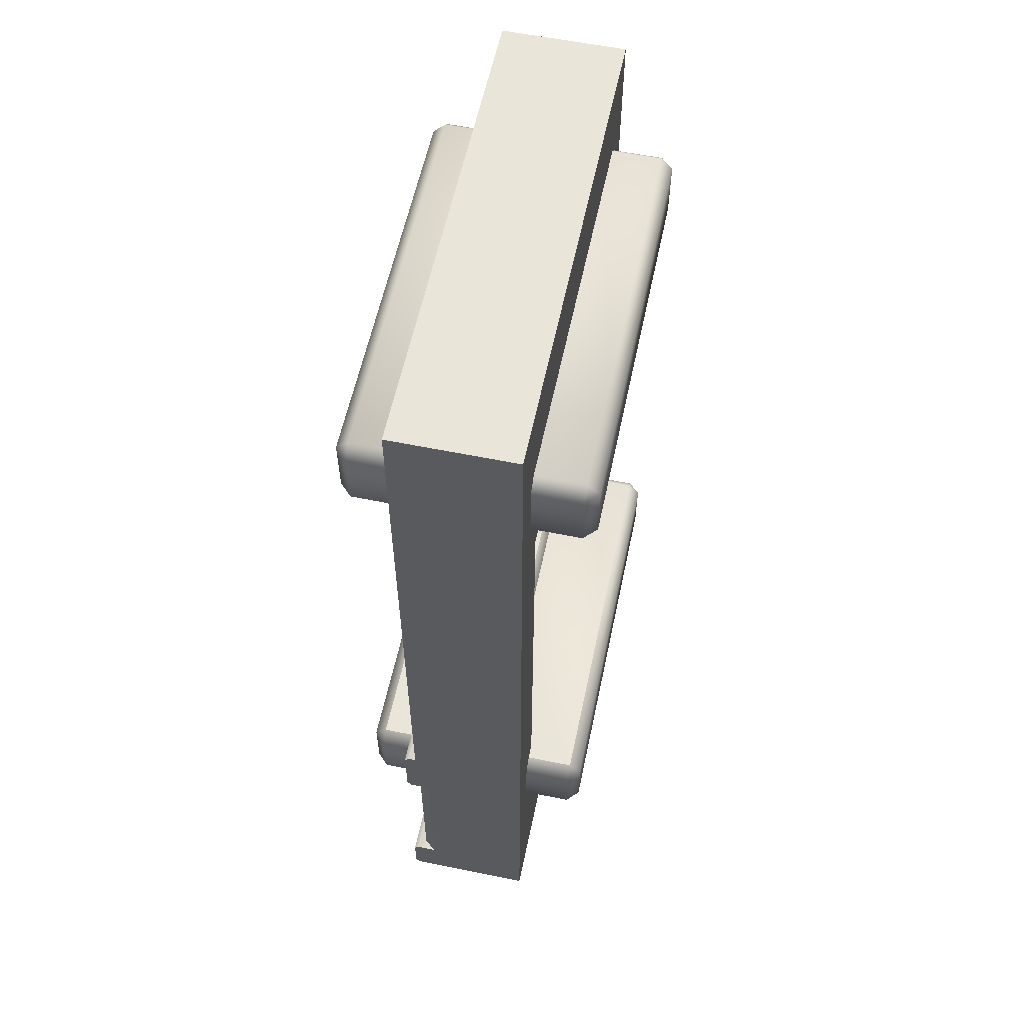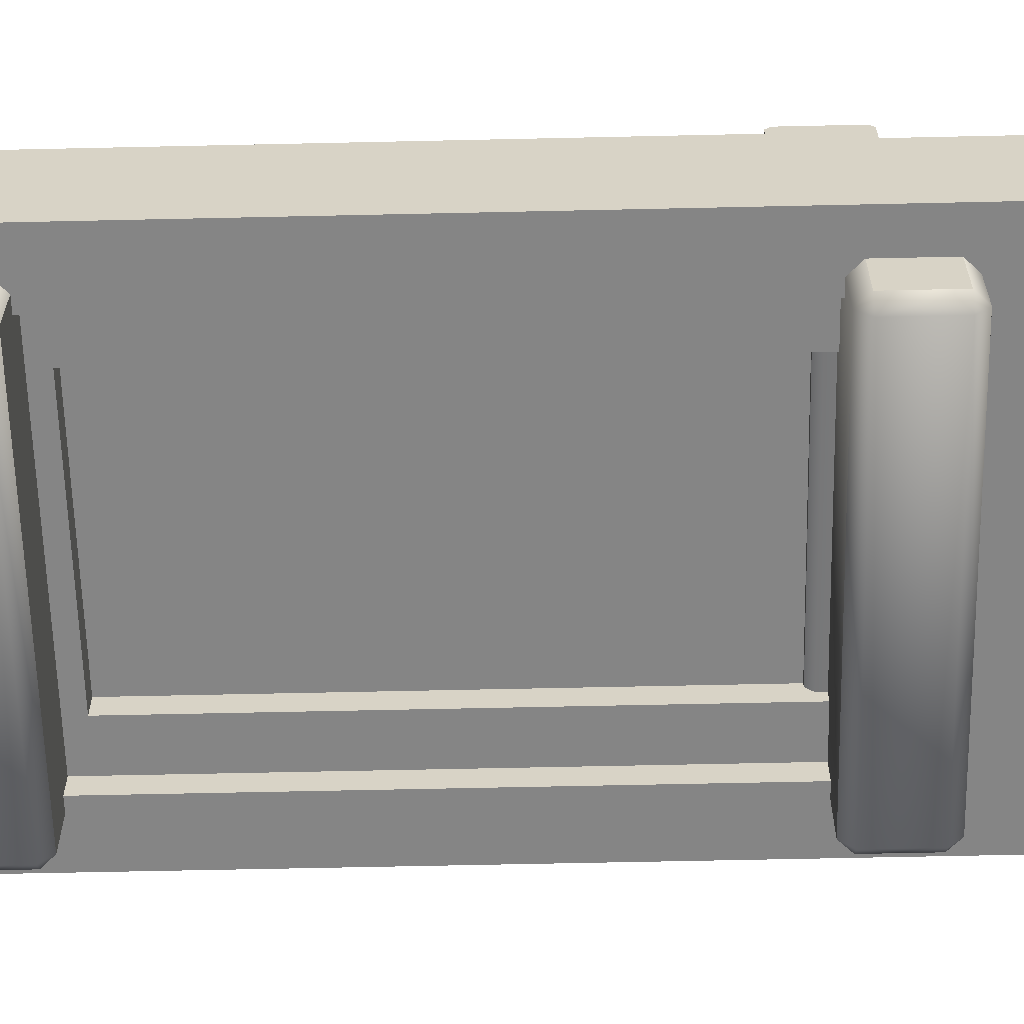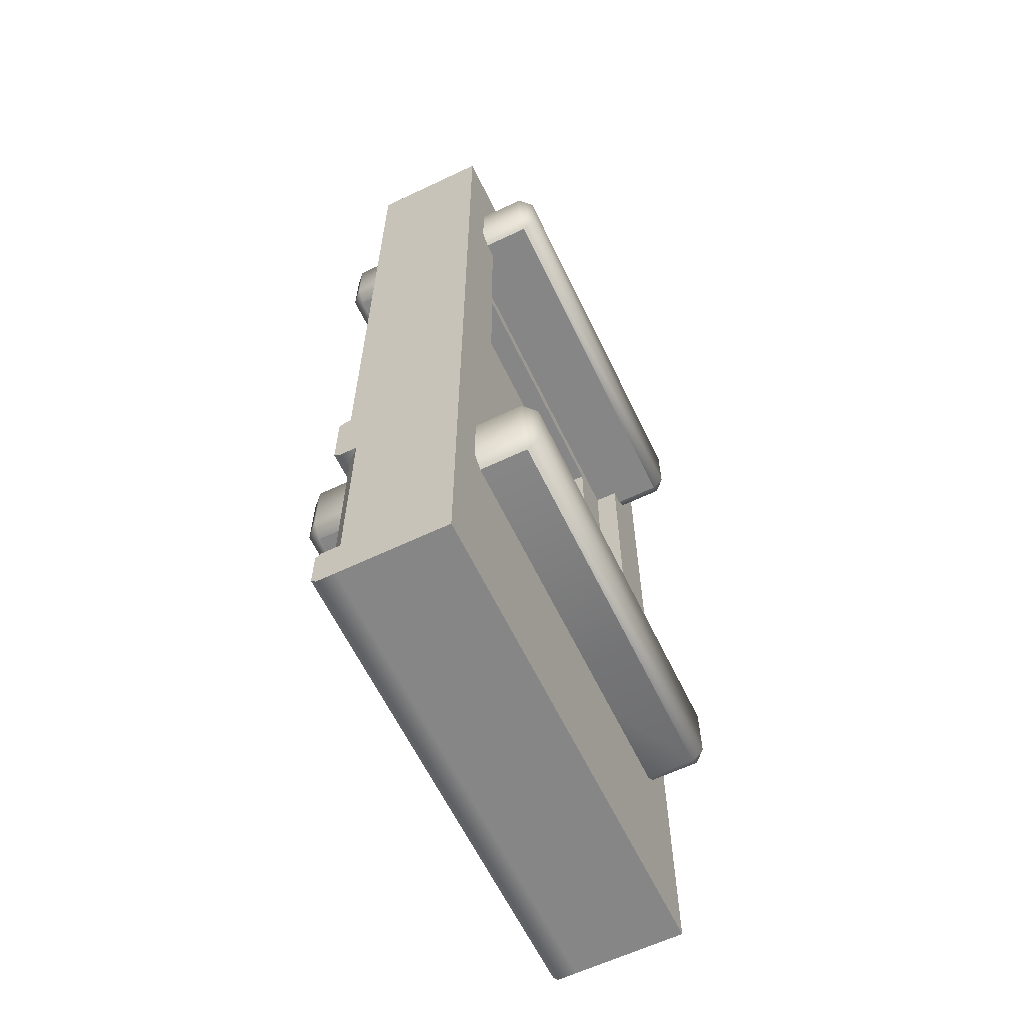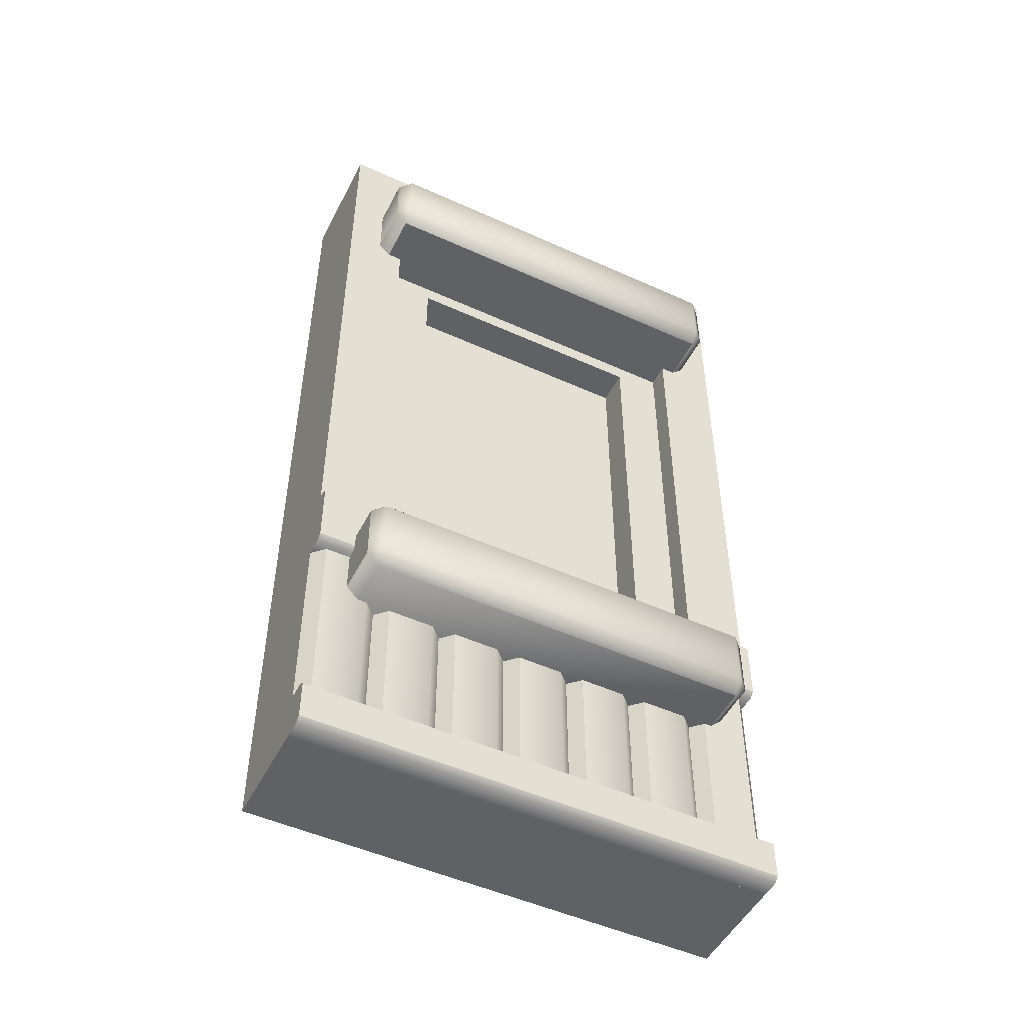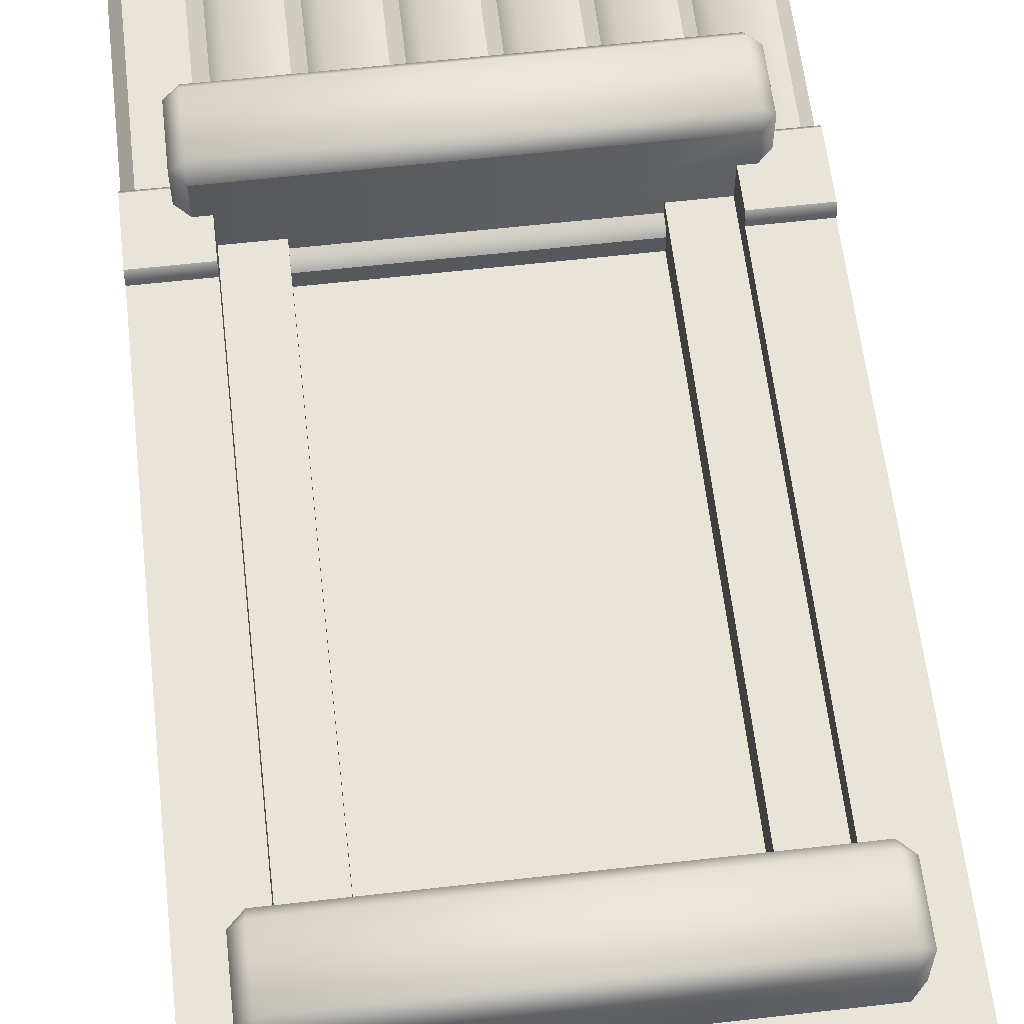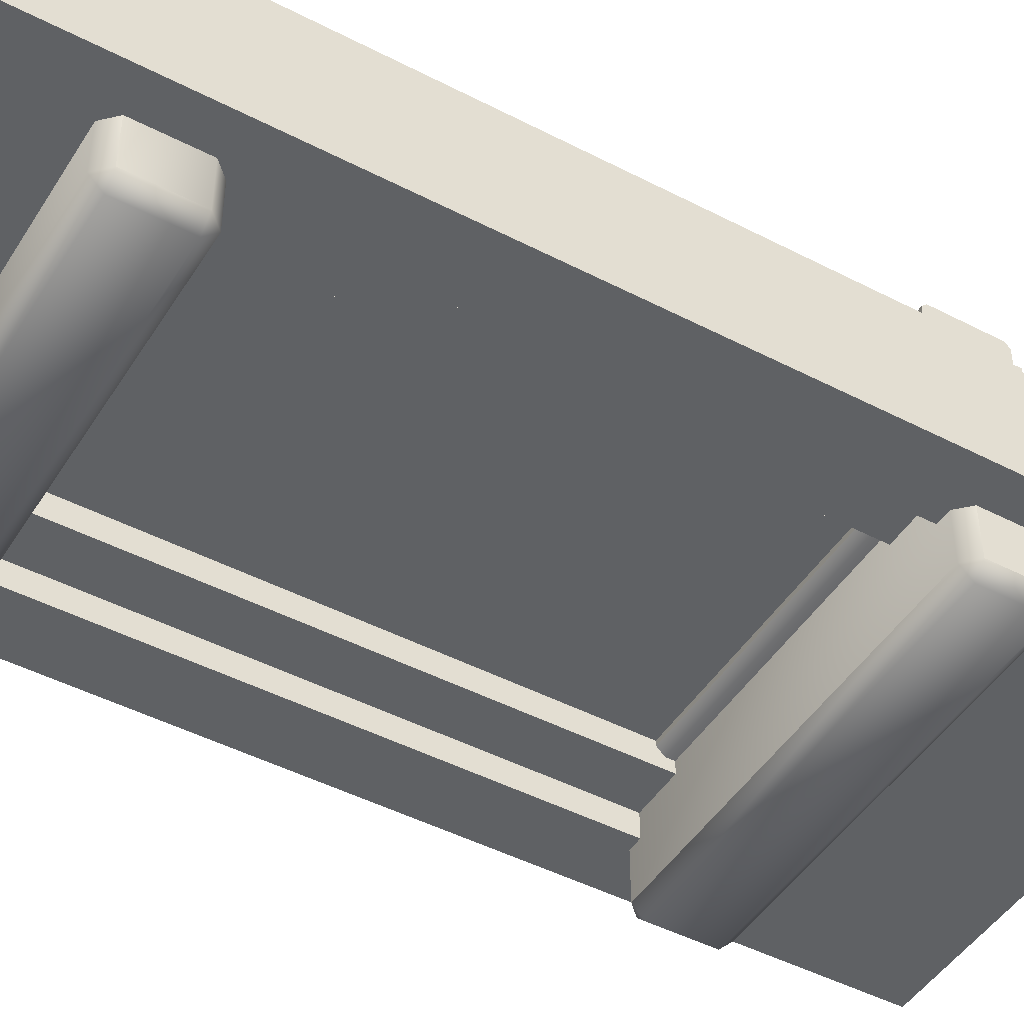
<metadata>
{"format":"obj","ext":"obj","renderer":"f3d","projection":"perspective","resolution":1024,"background":"white","views":[{"elev":58.6,"azim":101.9,"up":"+Y"},{"elev":-61.8,"azim":-88.7,"up":"+Z"},{"elev":-62.2,"azim":115.7,"up":"+Y"},{"elev":-50.0,"azim":-26.5,"up":"+Y"},{"elev":60.6,"azim":173.4,"up":"+Z"},{"elev":-46.6,"azim":-120.6,"up":"+Z"}]}
</metadata>
<code>
o wall_panelled_bakery_window
v 1 0 -0.25
v 1 -0 0.2
v 1 4 -0.25
v 1 4 0.2
v -1 0 0.2
v -1 4 -0.25
v -1 0 -0.25
v -1 4 0.2
v 0.74 3.4 0.2
v 0.74 3.4 -0.25
v -0.74 3.4 0.2
v -0.74 3.4 -0.25
v 0.74 0.8 0.2
v 0.74 0.8 -0.25
v -0.74 0.8 0.2
v -0.74 0.8 -0.25
v -0.8 0.775 0.45
v -0.8 0.825 0.5
v -0.85 0.825 0.45
v -0.8 1.075 0.5
v -0.8 1.125 0.45
v -0.85 1.075 0.45
v -0.8 0.775 -0.45
v -0.85 0.825 -0.45
v -0.8 0.825 -0.5
v -0.8 1.125 -0.45
v -0.8 1.075 -0.5
v -0.85 1.075 -0.45
v 0.8 0.775 0.45
v 0.85 0.825 0.45
v 0.8 0.825 0.5
v 0.8 1.125 0.45
v 0.8 1.075 0.5
v 0.85 1.075 0.45
v 0.8 0.775 -0.45
v 0.8 0.825 -0.5
v 0.85 0.825 -0.45
v 0.8 1.125 -0.45
v 0.85 1.075 -0.45
v 0.8 1.075 -0.5
v 0.8 3.625 0.45
v 0.8 3.325 0.5
v 0.85 3.325 0.45
v 0.8 3.275 0.45
v -0.85 3.575 -0.45
v -0.8 3.575 -0.5
v -0.8 3.625 -0.45
v -0.8 3.325 -0.5
v -0.85 3.325 -0.45
v -0.8 3.275 -0.45
v -0.85 3.575 0.45
v -0.8 3.625 0.45
v -0.8 3.575 0.5
v -0.85 3.325 0.45
v -0.8 3.325 0.5
v -0.8 3.275 0.45
v 0.62 1.16 -0.1
v 0.62 1.19 -0.07
v 0.62 1.02 -0.1
v 0.62 0.9903 -0.07
v 0.62 1.16 0.1
v 0.62 1.19 0.07
v 0.62 1.02 0.1
v 0.62 0.9903 0.07
v -0.62 1.16 -0.1
v -0.62 1.19 -0.07
v -0.62 1.02 -0.1
v -0.62 0.9903 -0.07
v -0.62 1.19 0.07
v -0.62 1.16 0.1
v -0.62 1.02 0.1
v -0.62 0.9903 0.07
v -0.7 0.9903 0
v 0.7 0.9903 0
v -0.7 3.29 0
v 0.7 3.29 0
v -0.7 3.29 -0.05
v -0.7 0.9903 -0.05
v 0.7 0.9903 -0.05
v 0.7 3.29 -0.05
v 0.74 0.8 0.15
v -0.74 0.8 0.15
v 0.74 3.4 0.15
v -0.74 3.4 0.15
v 0.54 0.8 0.15
v -0.54 0.8 0.15
v 0.54 3.2 0.15
v -0.54 3.2 0.15
v 0.74 0.8 -0.15
v -0.74 0.8 -0.15
v 0.74 3.4 -0.15
v -0.74 3.4 -0.15
v 0.54 0.8 -0.15
v -0.54 0.8 -0.15
v 0.54 3.2 -0.15
v -0.54 3.2 -0.15
v 0.74 1.3 0.2
v 0.74 1.3 -0.25
v 1 1.3 -0.25
v 1 1.3 0.2
v -0.74 1.3 0.2
v -0.74 1.3 -0.25
v -1 1.3 -0.25
v -1 1.3 0.2
v -1 4 0.25
v 1 4 0.25
v 0.74 3.4 0.25
v -0.74 3.4 0.25
v 0.74 1.3 0.25
v -0.74 1.3 0.25
v -1 1.3 0.25
v 1 1.3 0.25
v -0.74 1.3 0.2
v -1 1.3 0.2
v -0.74 1 0.2
v -1 1 0.2
v -1 1 0.28
v -1 1.02 0.3
v -1 1.28 0.3
v -1 1.3 0.28
v -0.74 1.3 0.28
v -0.74 1.28 0.3
v -0.74 1.02 0.3
v -0.74 1 0.28
v 1 0.2 0.2
v -1 0.2 0.2
v 1 -0 0.2
v -1 -0 0.2
v -1 -0 0.28
v -1 0.02 0.3
v -1 0.18 0.3
v -1 0.2 0.28
v 1 0.2 0.28
v 1 0.18 0.3
v 1 0.02 0.3
v 1 -0 0.28
v 1 1.3 0.2
v 0.74 1.3 0.2
v 1 1 0.2
v 0.74 1 0.2
v 0.74 1 0.28
v 0.74 1.02 0.3
v 0.74 1.28 0.3
v 0.74 1.3 0.28
v 1 1.3 0.28
v 1 1.28 0.3
v 1 1.02 0.3
v 1 1 0.28
v 0.8 3.575 0.5
v 0.85 3.575 0.45
v 0.8 3.275 -0.45
v 0.8 3.325 -0.5
v 0.85 3.325 -0.45
v 0.8 3.625 -0.45
v 0.85 3.575 -0.45
v 0.8 3.575 -0.5
v -0.6633 1 0.25
v -0.7133 1 0.2
v -0.6633 0.2 0.25
v -0.4767 0.2 0.25
v -0.4267 1 0.2
v -0.7133 0.2 0.2
v -0.7633 1 0.25
v -0.95 1 0.25
v -1 1 0.2
v -0.95 0.2 0.25
v -0.7633 0.2 0.25
v -1 0.2 0.2
v -0.4767 1 0.25
v -0.4267 0.2 0.2
v -0.19 0.2 0.25
v -0.3767 0.2 0.25
v -0.3767 1 0.25
v -0.19 1 0.25
v -0.14 0.2 0.2
v 0.1467 1 0.2
v 0.09667 0.2 0.25
v -0.09 0.2 0.25
v -0.14 1 0.2
v -0.09 1 0.25
v 0.09667 1 0.25
v 0.1467 0.2 0.2
v 0.3833 0.2 0.25
v 0.1967 0.2 0.25
v 0.1967 1 0.25
v 0.3833 1 0.25
v 0.4333 0.2 0.2
v 0.72 1 0.2
v 0.67 0.2 0.25
v 0.4833 0.2 0.25
v 0.4333 1 0.2
v 0.4833 1 0.25
v 0.67 1 0.25
v 0.72 0.2 0.2
v 1 1 0.2
v 1 0.2 0.2
v 0.9567 0.2 0.25
v 0.77 0.2 0.25
v 0.77 1 0.25
v 0.9567 1 0.25
v 0.74 3.4 -0.025
v -0.74 3.4 -0.025
v 0.74 0.8 -0.025
v -0.74 0.8 -0.025
v 0.74 1.3 -0.025
v -0.74 1.3 -0.025
f 205 98 14 203
f 7 1 2 5
f 5 2 13 15
f 100 97 13 2
f 3 6 8 4
f 3 10 12 6
f 4 8 105 106
f 206 204 16 102
f 103 6 12 102
f 100 2 1 99
f 201 9 11 202
f 203 204 15 13
f 104 5 15 101
f 31 33 20 18
f 37 39 34 30
f 38 26 21 32
f 19 22 28 24
f 25 27 40 36
f 17 18 19
f 20 21 22
f 23 24 25
f 26 27 28
f 29 30 31
f 32 33 34
f 35 36 37
f 38 39 40
f 23 17 19 24
f 18 20 22 19
f 21 26 28 22
f 27 25 24 28
f 35 23 25 36
f 26 38 40 27
f 39 37 36 40
f 29 35 37 30
f 38 32 34 39
f 33 31 30 34
f 17 29 31 18
f 32 21 20 33
f 23 35 29 17
f 56 55 54
f 54 51 45 49
f 153 155 150 43
f 154 47 52 41
f 42 149 53 55
f 50 49 48
f 48 46 156 152
f 53 52 51
f 66 58 57 65
f 62 69 70 61
f 72 64 63 71
f 58 66 69 62
f 68 60 64 72
f 60 68 67 59
f 63 61 70 71
f 67 65 57 59
f 83 87 85 81
f 84 82 86 88
f 84 88 87 83
f 91 89 93 95
f 92 96 94 90
f 92 91 95 96
f 96 88 86 94
f 93 85 87 95
f 95 87 88 96
f 104 103 7 5
f 1 7 16 14
f 99 98 10 3
f 1 14 98 99
f 4 100 99 3
f 11 9 107 108
f 201 10 98 205
f 8 6 103 104
f 100 4 106 112
f 7 103 102 16
f 202 206 102 12
f 105 108 107 106
f 106 107 109 112
f 105 111 110 108
f 8 104 111 105
f 101 11 108 110
f 9 97 109 107
f 116 115 124 117
f 123 122 119 118
f 121 120 119 122
f 123 118 117 124
f 113 114 120 121
f 121 122 123 124
f 113 121 124 115
f 117 118 119 120
f 116 117 120 114
f 128 127 136 129
f 135 134 131 130
f 133 132 131 134
f 135 130 129 136
f 125 126 132 133
f 133 134 135 136
f 125 133 136 127
f 129 130 131 132
f 128 129 132 126
f 140 139 148 141
f 147 146 143 142
f 145 144 143 146
f 147 142 141 148
f 137 138 144 145
f 145 146 147 148
f 137 145 148 139
f 141 142 143 144
f 140 141 144 138
f 47 46 45
f 44 43 42
f 41 149 150
f 151 152 153
f 154 155 156
f 50 56 54 49
f 55 53 51 54
f 52 47 45 51
f 46 48 49 45
f 151 50 48 152
f 47 154 156 46
f 155 153 152 156
f 44 151 153 43
f 154 41 150 155
f 149 42 43 150
f 56 44 42 55
f 41 52 53 149
f 50 151 44 56
f 167 163 164 166
f 166 164 165 168
f 163 167 162 158
f 160 169 157 159
f 159 157 158 162
f 169 160 170 161
f 171 174 173 172
f 172 173 161 170
f 174 171 175 179
f 177 181 180 178
f 178 180 179 175
f 181 177 182 176
f 183 186 185 184
f 184 185 176 182
f 186 183 187 191
f 189 193 192 190
f 190 192 191 187
f 193 189 194 188
f 197 200 199 198
f 198 199 188 194
f 200 197 196 195
f 11 101 206 202
f 9 201 205 97
f 14 16 204 203
f 10 201 202 12
f 101 15 204 206
f 97 205 203 13
f 73 74 76 75
f 78 77 80 79

</code>
